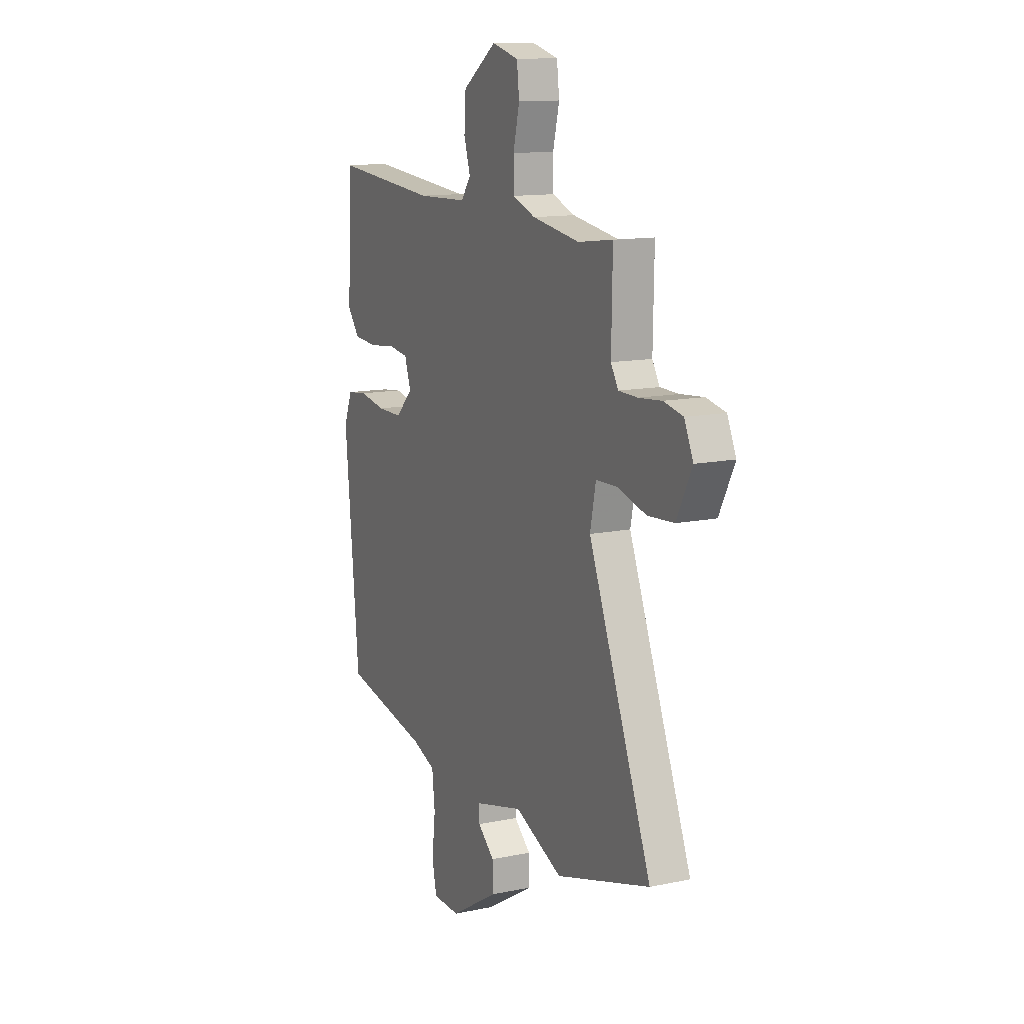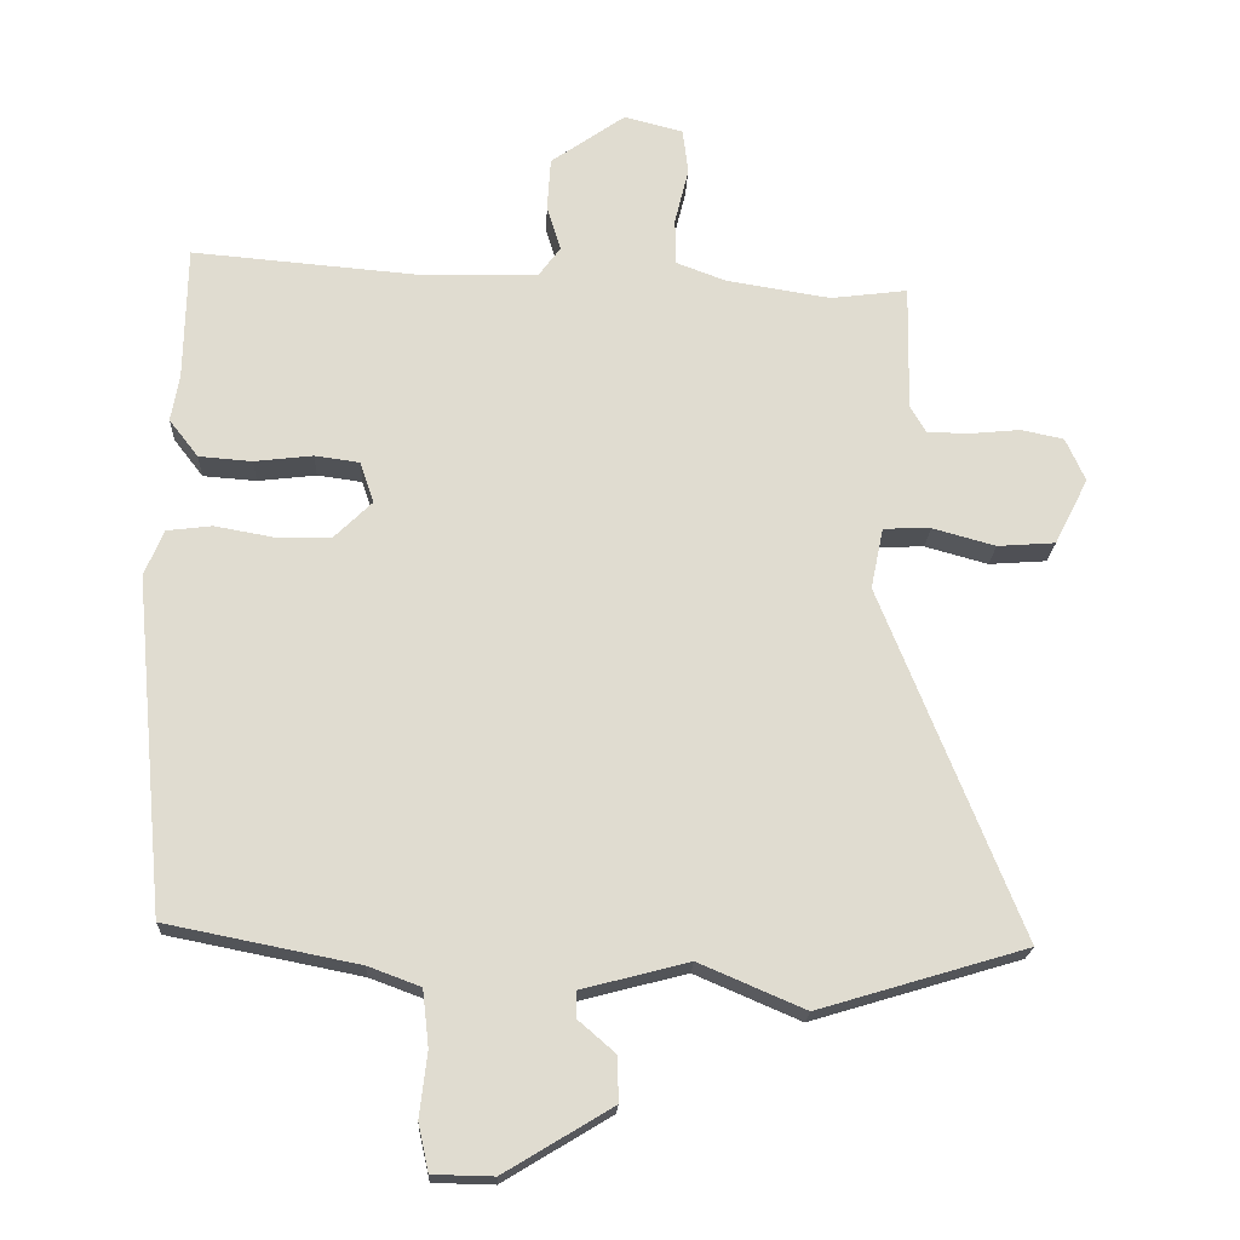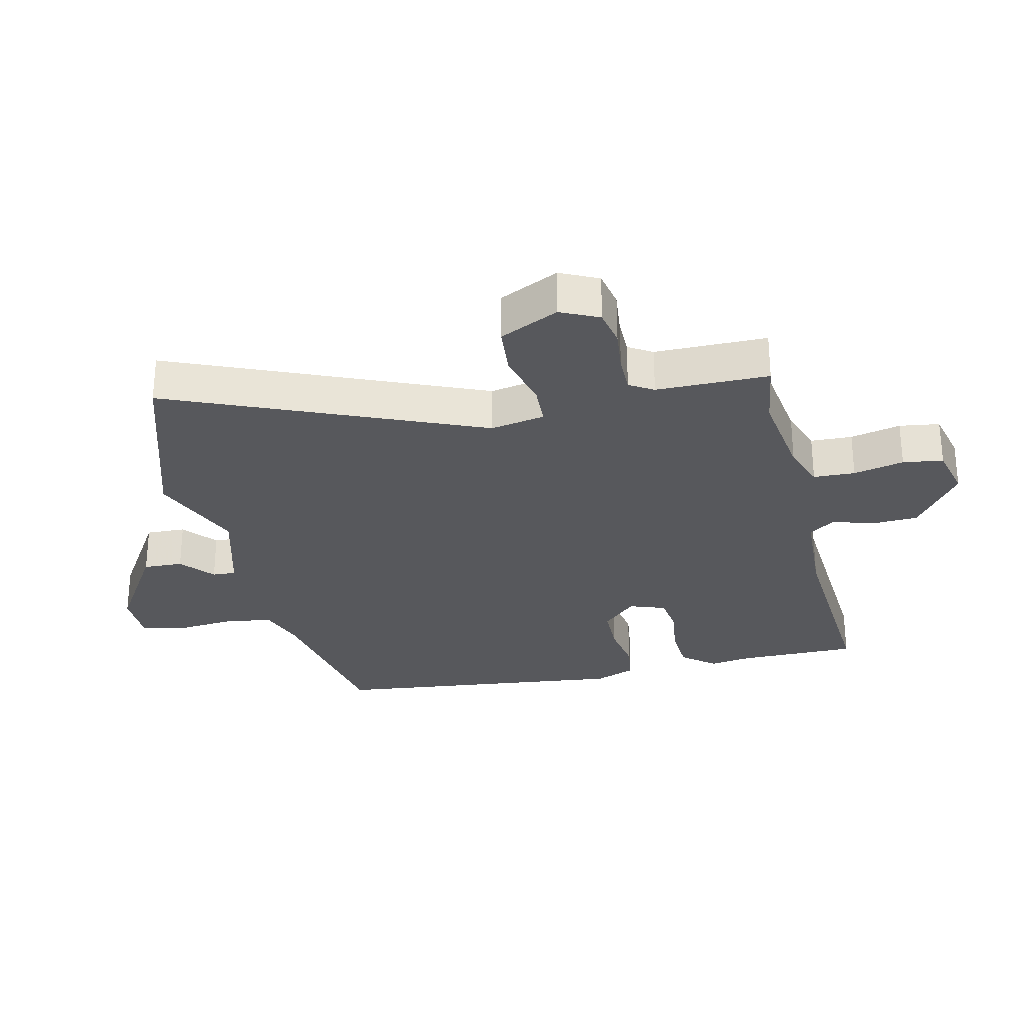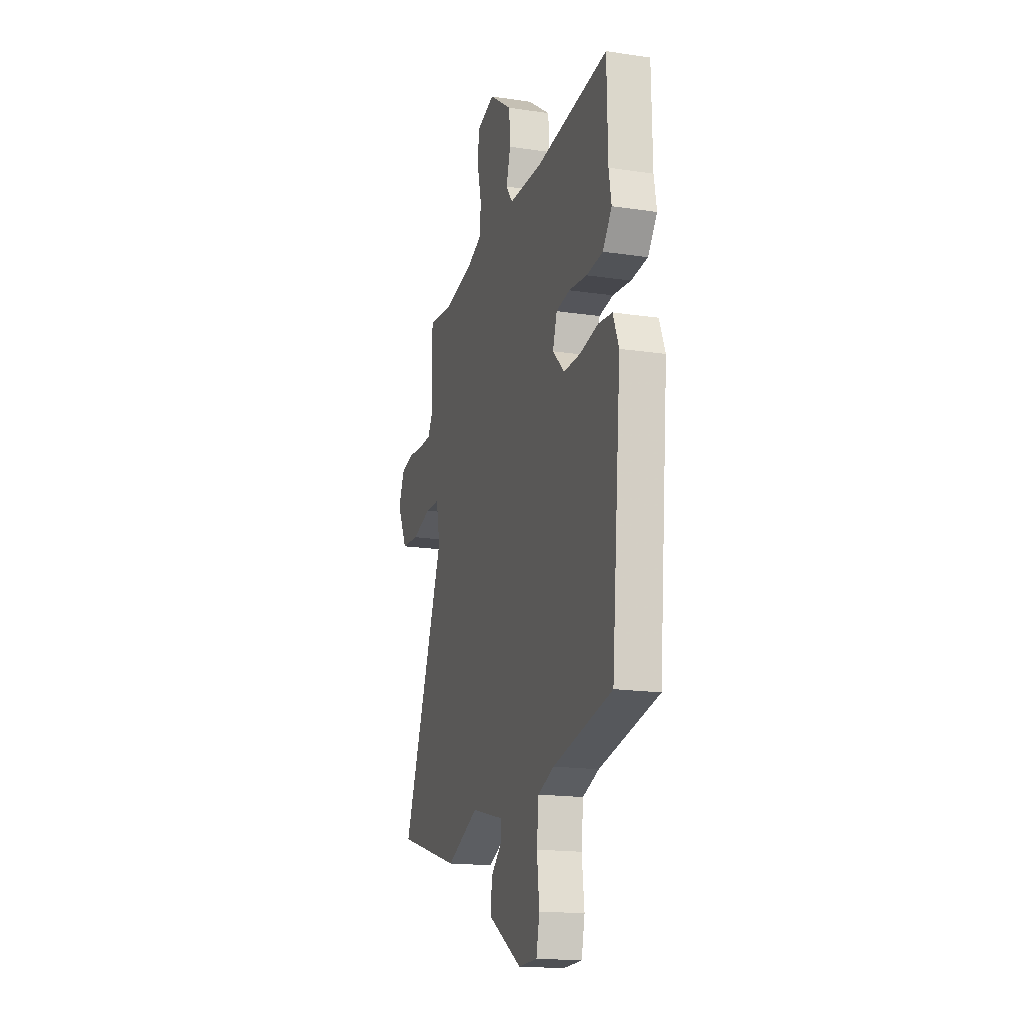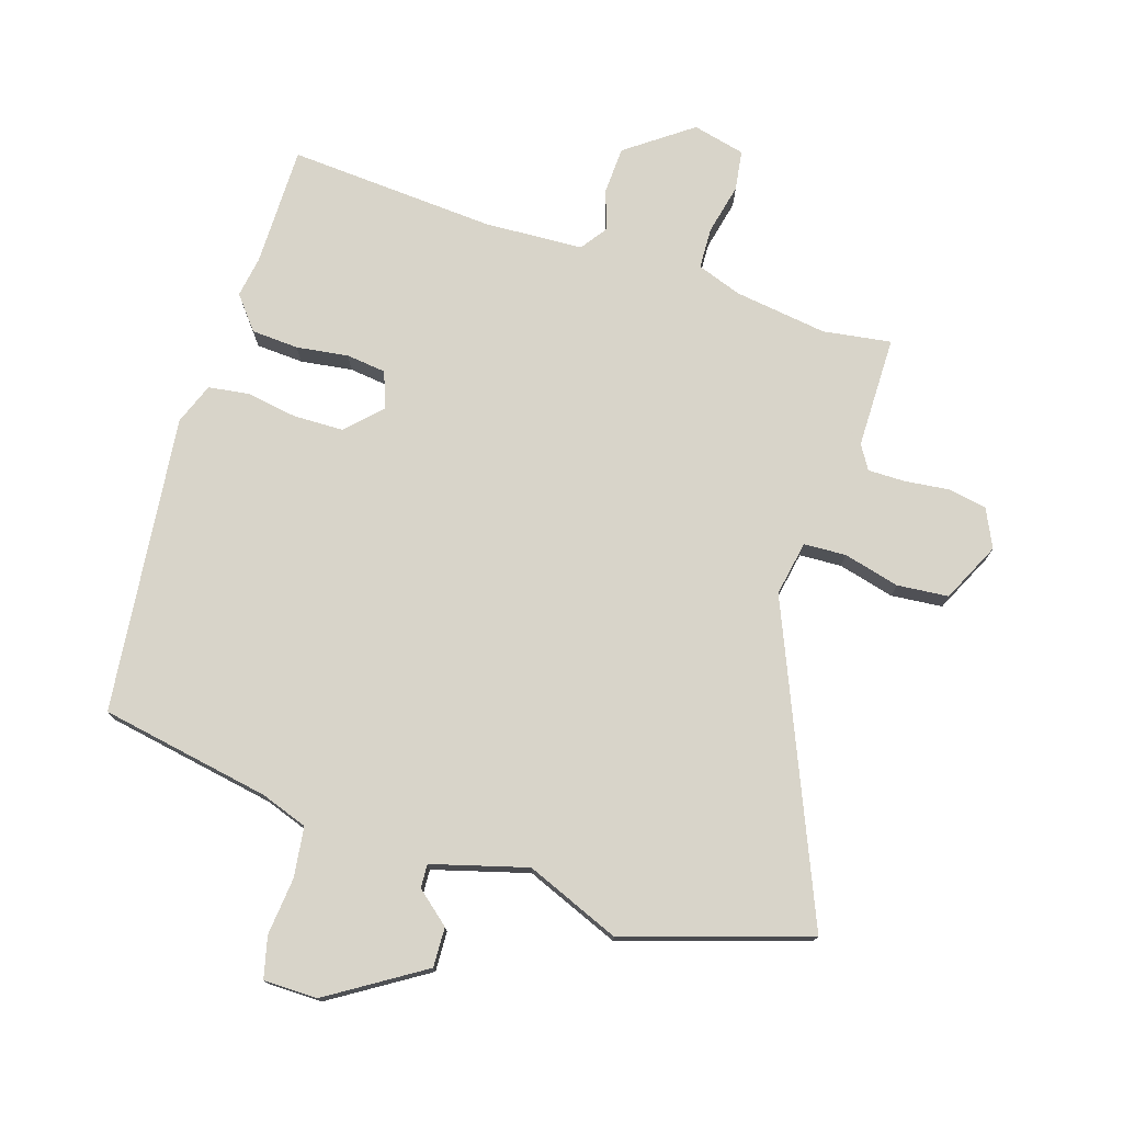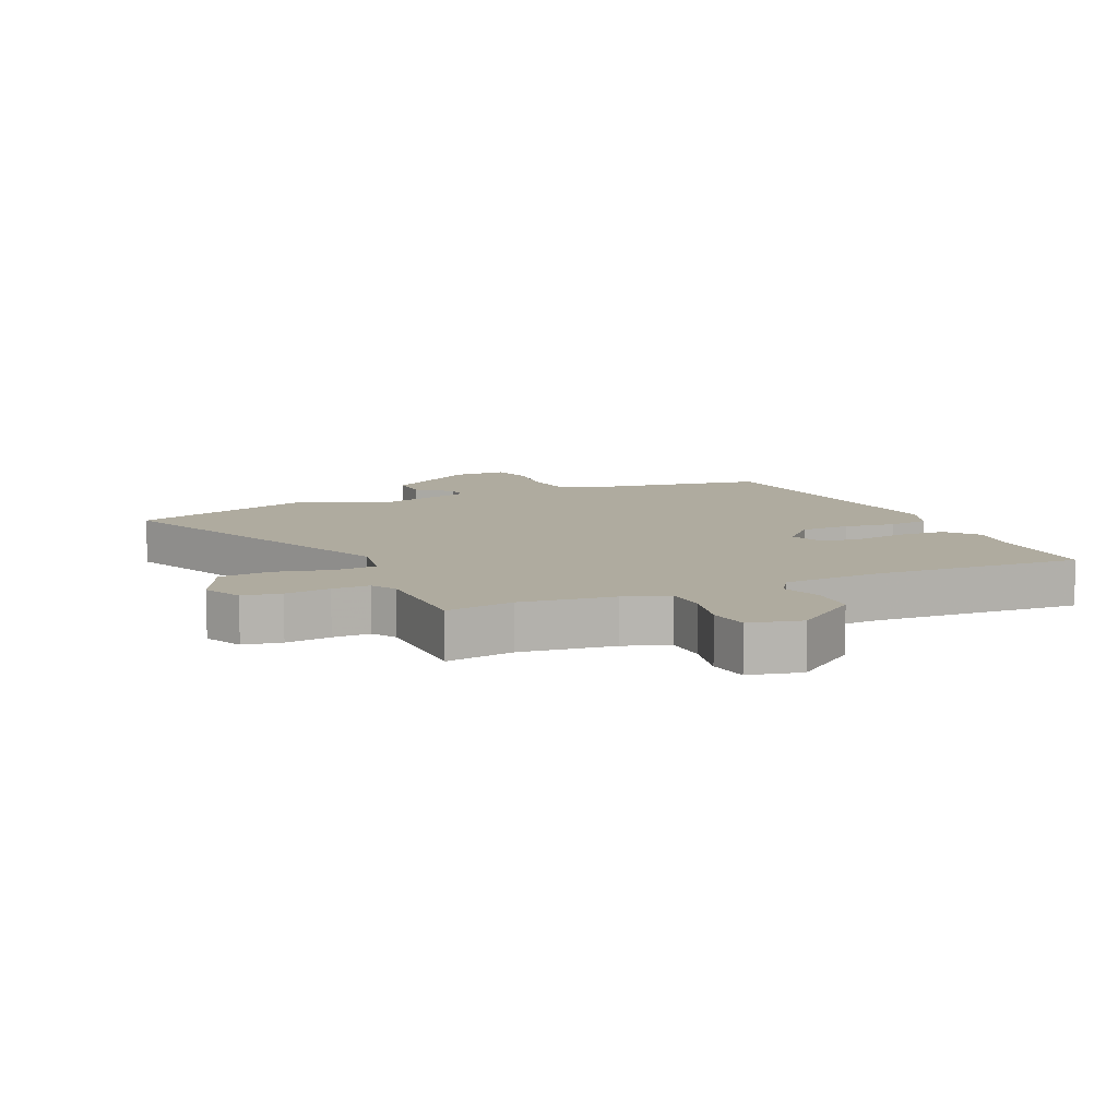
<metadata>
{"format":"obj","ext":"obj","renderer":"f3d","projection":"perspective","resolution":1024,"background":"white","views":[{"elev":12.8,"azim":-115.9,"up":"+Z"},{"elev":-19.9,"azim":177.5,"up":"+Z"},{"elev":-28.6,"azim":-78.1,"up":"+Y"},{"elev":-17.5,"azim":73.5,"up":"+Z"},{"elev":75.7,"azim":-163.5,"up":"+Y"},{"elev":9.6,"azim":-25.7,"up":"+Y"}]}
</metadata>
<code>
v -0.359 0.07 -0.542
v -0.657 0.07 -0.453
v -0.457 0.07 0.048
v -0.475 0.07 0.136
v -0.543 0.07 0.138
v -0.633 0.07 0.113
v -0.716 0.07 0.119
v -0.764 0.07 0.214
v -0.736 0.07 0.276
v -0.675 0.07 0.289
v -0.602 0.07 0.282
v -0.542 0.07 0.283
v -0.519 0.07 0.322
v -0.522 0.07 0.503
v -0.412 0.07 0.489
v -0.263 0.07 0.513
v -0.191 0.07 0.54
v -0.19 0.07 0.607
v -0.21 0.07 0.688
v -0.202 0.07 0.753
v -0.118 0.07 0.775
v -0.011 0.07 0.7
v -0.006 0.07 0.624
v -0.026 0.07 0.559
v 0.005 0.07 0.517
v 0.164 0.07 0.512
v 0.499 0.07 0.541
v 0.503 0.07 0.348
v 0.515 0.07 0.281
v 0.473 0.07 0.227
v 0.397 0.07 0.221
v 0.313 0.07 0.231
v 0.249 0.07 0.222
v 0.229 0.07 0.163
v 0.284 0.07 0.109
v 0.364 0.07 0.109
v 0.447 0.07 0.124
v 0.512 0.07 0.116
v 0.539 0.07 0.05
v 0.494 0.07 -0.432
v 0.22 0.07 -0.487
v 0.145 0.07 -0.515
v 0.136 0.07 -0.596
v 0.147 0.07 -0.689
v 0.132 0.07 -0.756
v 0.045 0.07 -0.758
v -0.109 0.07 -0.665
v -0.108 0.07 -0.601
v -0.055 0.07 -0.555
v -0.054 0.07 -0.517
v -0.208 0.07 -0.477
v -0.359 0 -0.542
v -0.657 0 -0.453
v -0.457 0 0.048
v -0.475 0 0.136
v -0.543 0 0.138
v -0.633 0 0.113
v -0.716 0 0.119
v -0.764 0 0.214
v -0.736 0 0.276
v -0.675 0 0.289
v -0.602 0 0.282
v -0.542 0 0.283
v -0.519 0 0.322
v -0.522 0 0.503
v -0.412 0 0.489
v -0.263 0 0.513
v -0.191 0 0.54
v -0.19 0 0.607
v -0.21 0 0.688
v -0.202 0 0.753
v -0.118 0 0.775
v -0.011 0 0.7
v -0.006 0 0.624
v -0.026 0 0.559
v 0.005 0 0.517
v 0.164 0 0.512
v 0.499 0 0.541
v 0.503 0 0.348
v 0.515 0 0.281
v 0.473 0 0.227
v 0.397 0 0.221
v 0.313 0 0.231
v 0.249 0 0.222
v 0.229 0 0.163
v 0.284 0 0.109
v 0.364 0 0.109
v 0.447 0 0.124
v 0.512 0 0.116
v 0.539 0 0.05
v 0.494 0 -0.432
v 0.22 0 -0.487
v 0.145 0 -0.515
v 0.136 0 -0.596
v 0.147 0 -0.689
v 0.132 0 -0.756
v 0.045 0 -0.758
v -0.109 0 -0.665
v -0.108 0 -0.601
v -0.055 0 -0.555
v -0.054 0 -0.517
v -0.208 0 -0.477
f 47 48 49
f 46 47 49
f 45 46 49
f 44 45 49
f 43 44 49
f 42 43 49 50
f 41 42 50 51
f 40 41 51
f 39 40 51
f 38 39 51
f 37 38 51
f 36 37 51
f 30 31 32
f 29 30 32
f 28 29 32
f 28 32 33
f 27 28 33
f 26 27 33
f 25 26 33 34
f 22 23 24
f 21 22 24
f 20 21 24
f 19 20 24
f 18 19 24
f 24 25 34
f 18 24 34
f 17 18 34
f 13 14 15
f 12 13 15 16
f 9 10 11
f 8 9 11
f 7 8 11
f 6 7 11
f 5 6 11
f 4 5 11 12
f 1 2 3
f 51 1 3
f 36 51 3
f 35 36 3
f 17 34 35
f 16 17 35
f 12 16 35
f 4 12 35
f 3 4 35
f 100 99 98
f 100 98 97
f 100 97 96
f 100 96 95
f 100 95 94
f 101 100 94 93
f 102 101 93 92
f 102 92 91
f 102 91 90
f 102 90 89
f 102 89 88
f 102 88 87
f 83 82 81
f 83 81 80
f 83 80 79
f 84 83 79
f 84 79 78
f 84 78 77
f 85 84 77 76
f 75 74 73
f 75 73 72
f 75 72 71
f 75 71 70
f 75 70 69
f 85 76 75
f 85 75 69
f 85 69 68
f 66 65 64
f 67 66 64 63
f 62 61 60
f 62 60 59
f 62 59 58
f 62 58 57
f 62 57 56
f 63 62 56 55
f 54 53 52
f 54 52 102
f 54 102 87
f 54 87 86
f 86 85 68
f 86 68 67
f 86 67 63
f 86 63 55
f 86 55 54
f 1 52 53 2
f 2 53 54 3
f 3 54 55 4
f 4 55 56 5
f 5 56 57 6
f 6 57 58 7
f 7 58 59 8
f 8 59 60 9
f 9 60 61 10
f 10 61 62 11
f 11 62 63 12
f 12 63 64 13
f 13 64 65 14
f 14 65 66 15
f 15 66 67 16
f 16 67 68 17
f 17 68 69 18
f 18 69 70 19
f 19 70 71 20
f 20 71 72 21
f 21 72 73 22
f 22 73 74 23
f 23 74 75 24
f 24 75 76 25
f 25 76 77 26
f 26 77 78 27
f 27 78 79 28
f 28 79 80 29
f 29 80 81 30
f 30 81 82 31
f 31 82 83 32
f 32 83 84 33
f 33 84 85 34
f 34 85 86 35
f 35 86 87 36
f 36 87 88 37
f 37 88 89 38
f 38 89 90 39
f 39 90 91 40
f 40 91 92 41
f 41 92 93 42
f 42 93 94 43
f 43 94 95 44
f 44 95 96 45
f 45 96 97 46
f 46 97 98 47
f 47 98 99 48
f 48 99 100 49
f 49 100 101 50
f 50 101 102 51
f 51 102 52 1

</code>
